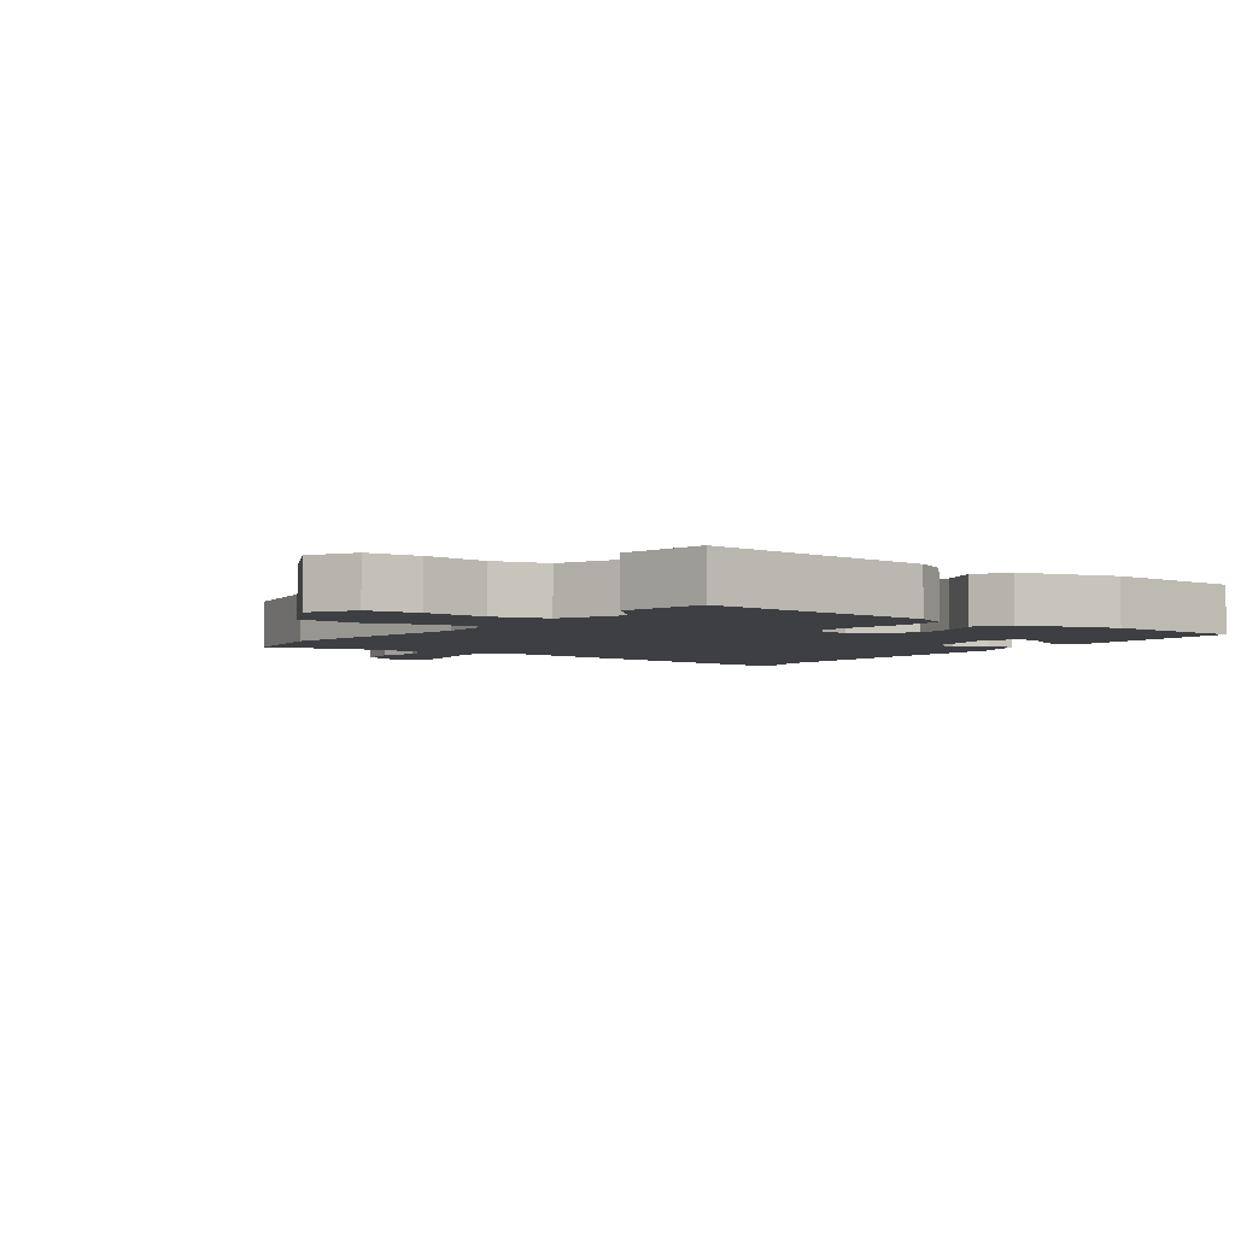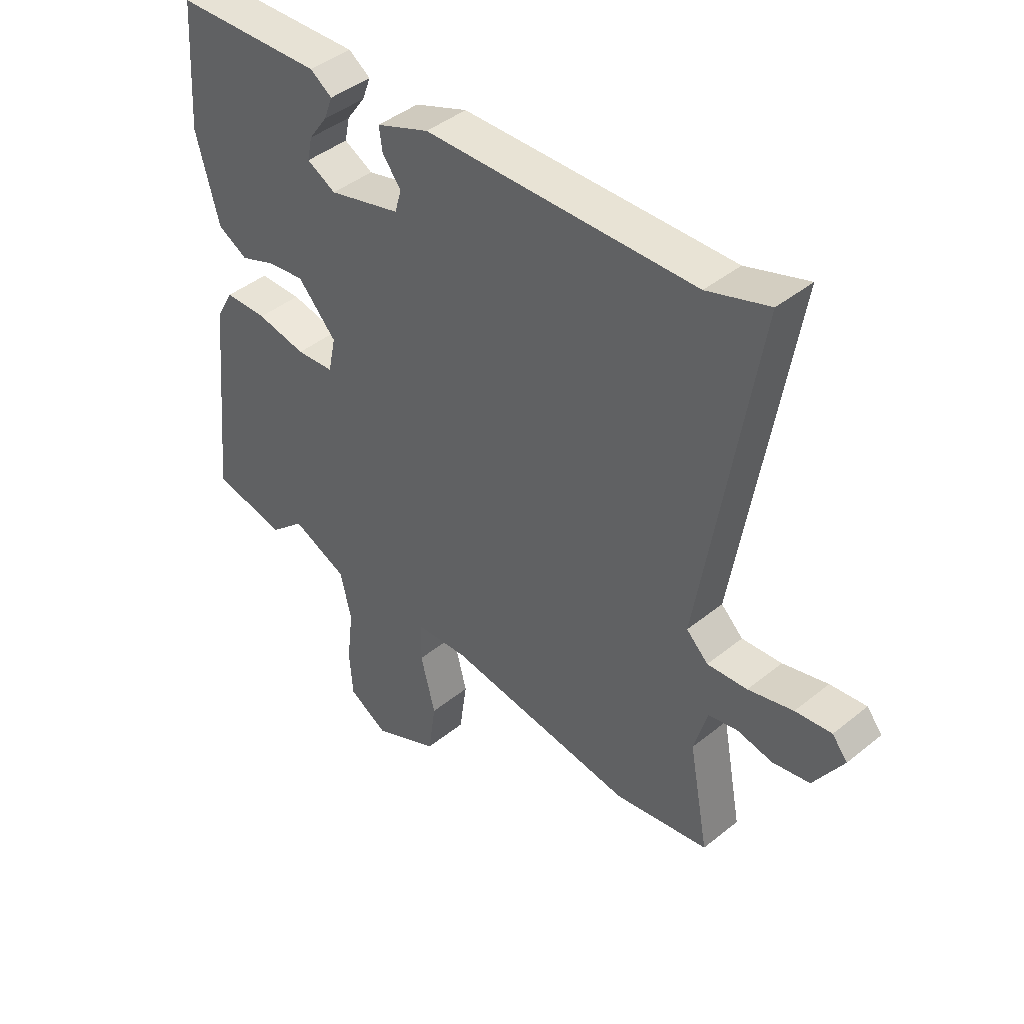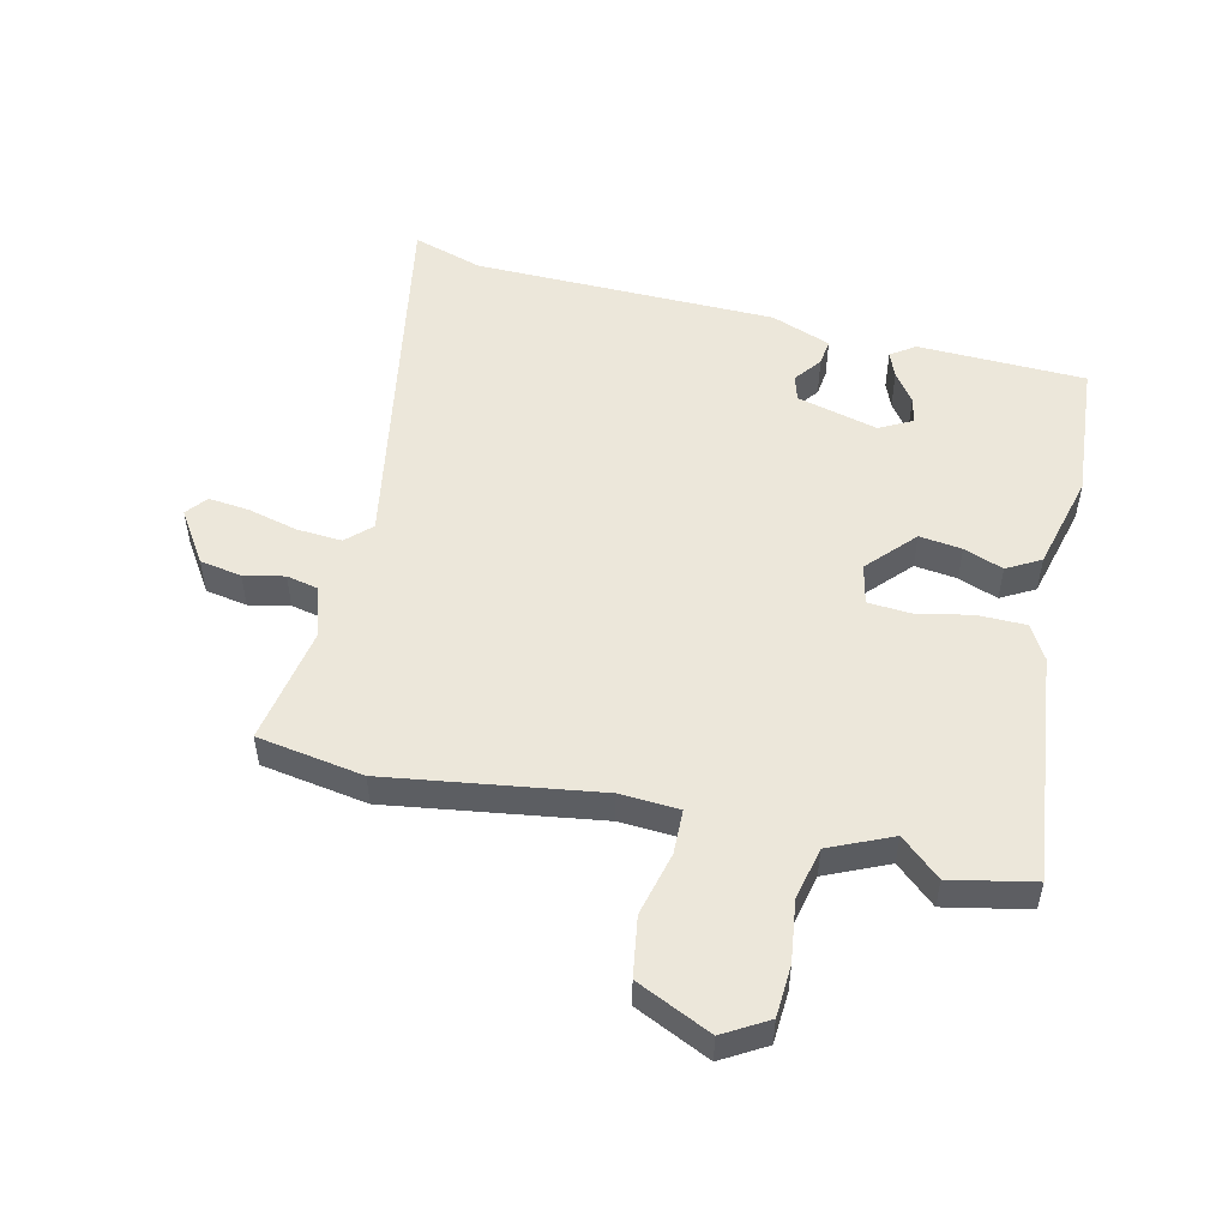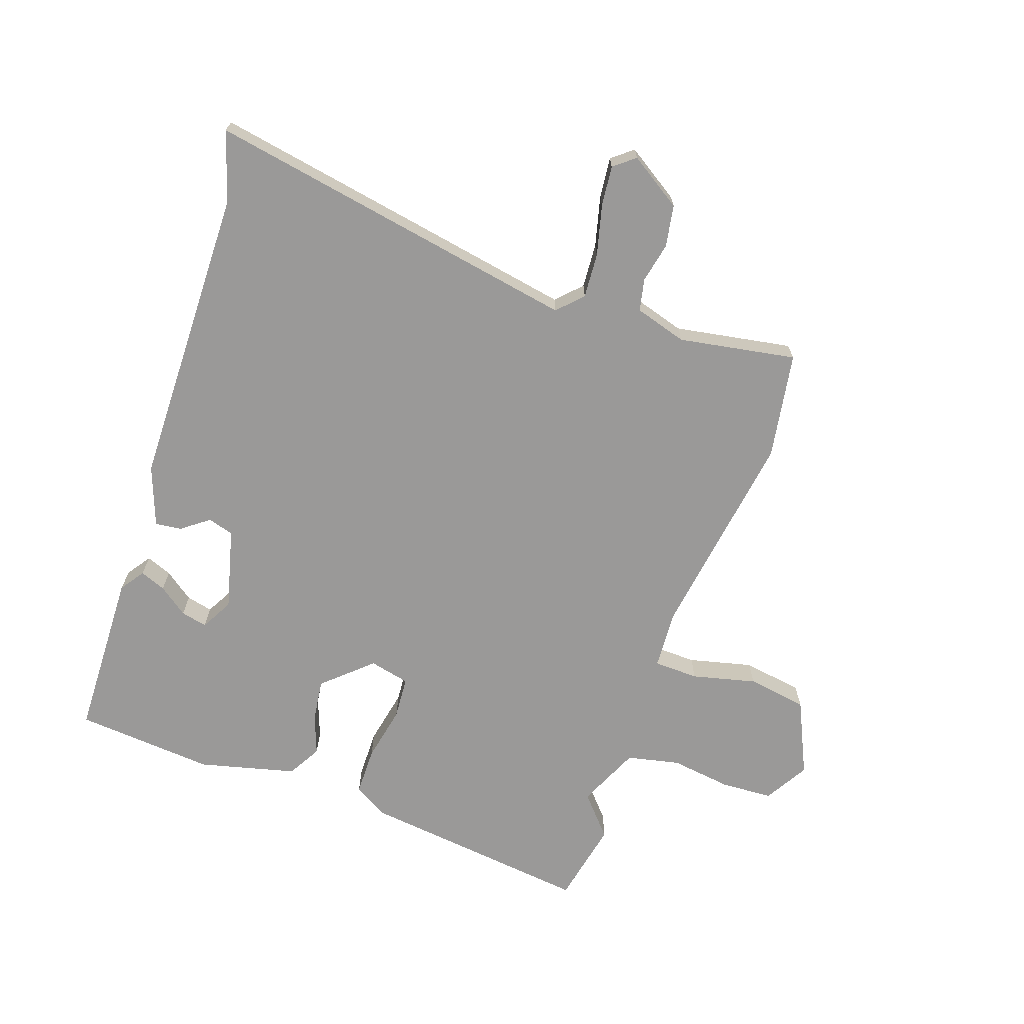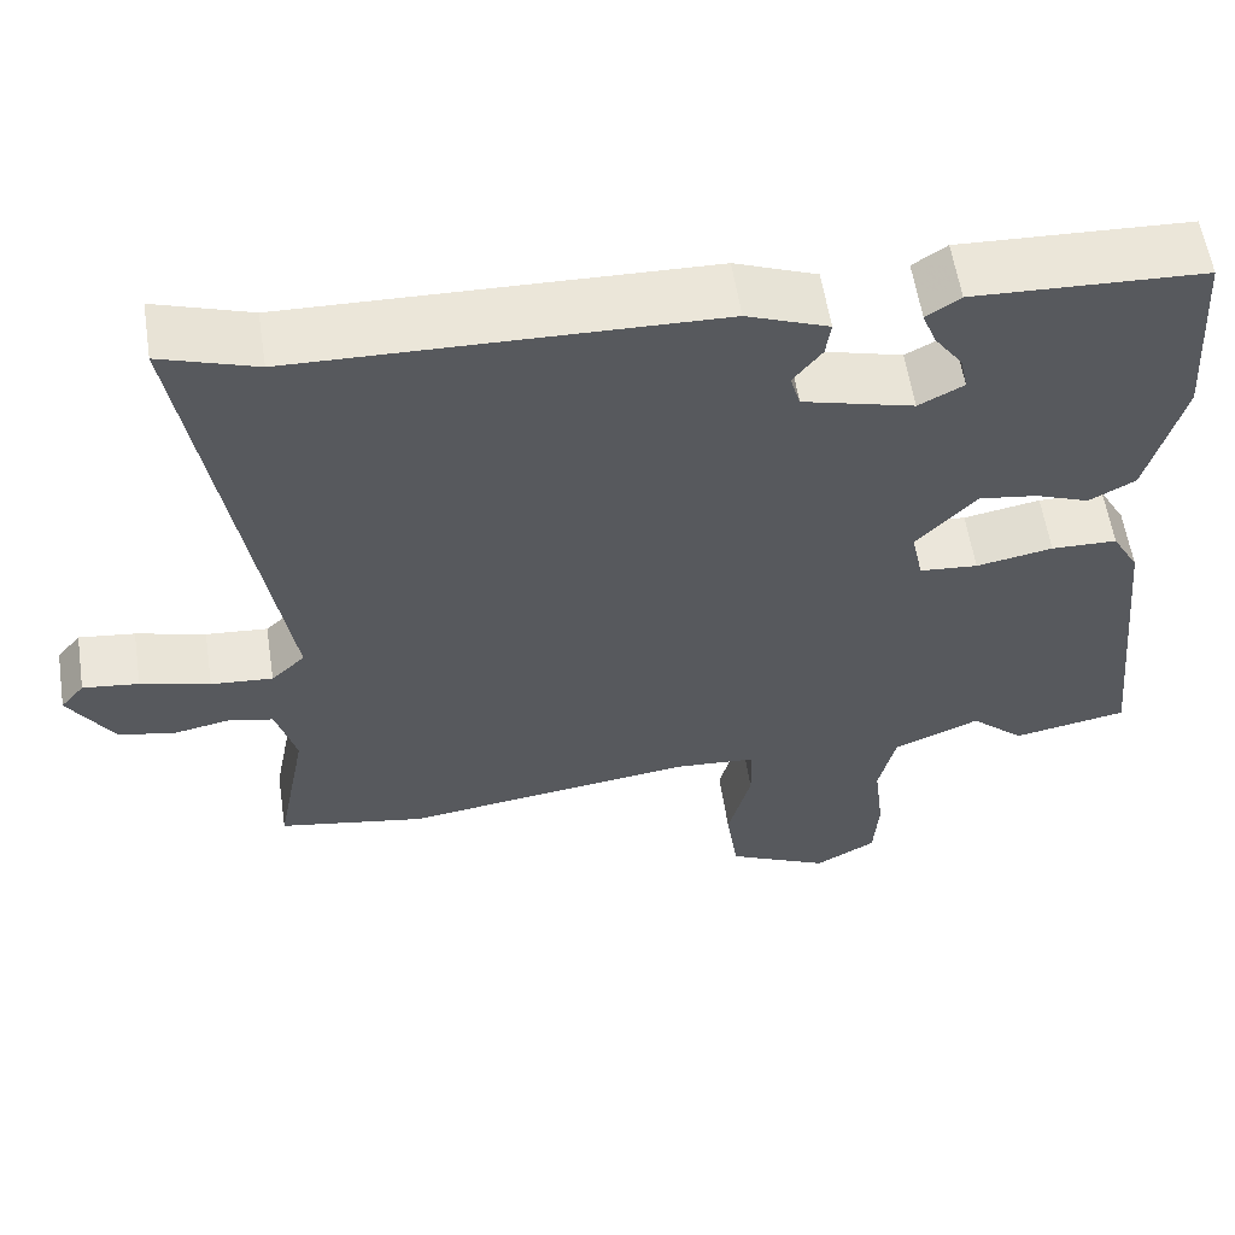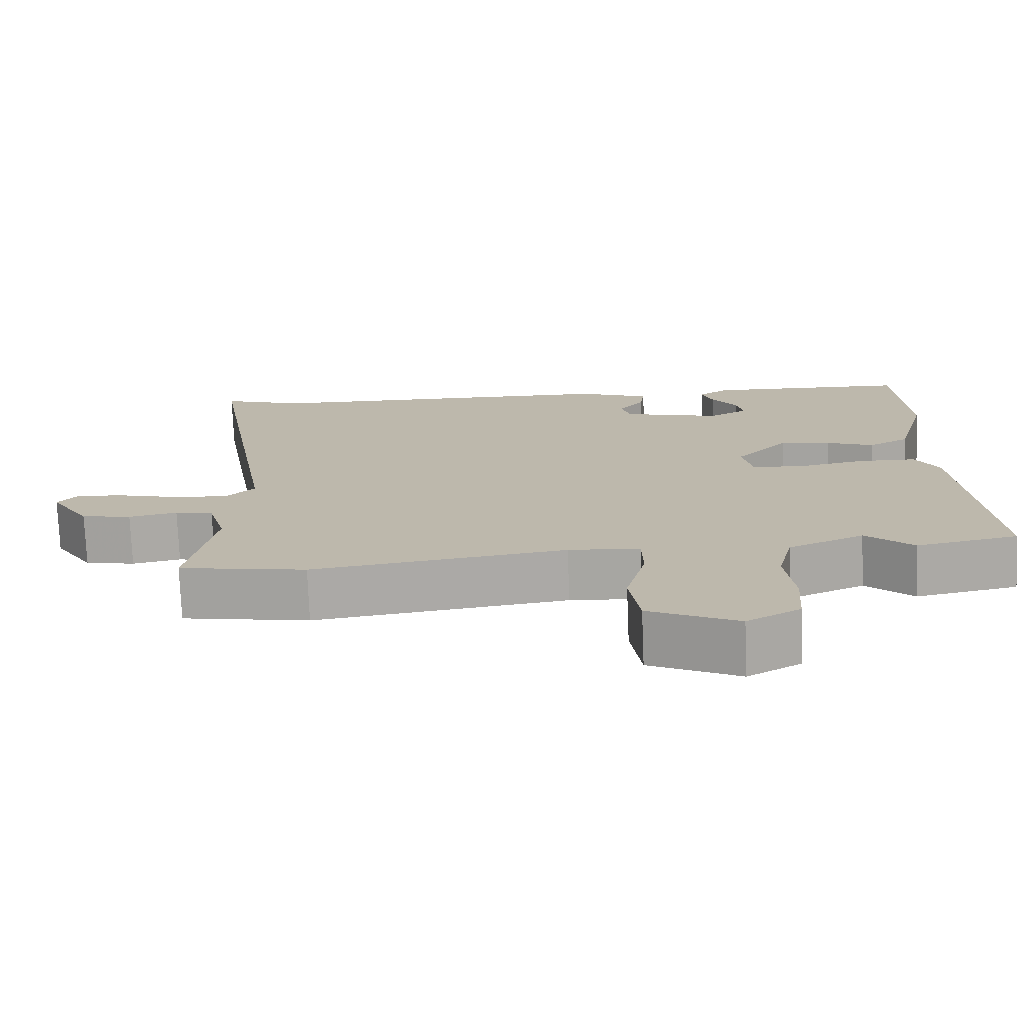
<metadata>
{"format":"obj","ext":"obj","renderer":"f3d","projection":"perspective","resolution":1024,"background":"white","views":[{"elev":-3.8,"azim":-125.6,"up":"+Y"},{"elev":43.0,"azim":46.2,"up":"+Z"},{"elev":51.7,"azim":-167.6,"up":"+Y"},{"elev":-69.1,"azim":70.0,"up":"+Y"},{"elev":58.5,"azim":171.2,"up":"+Z"},{"elev":-74.9,"azim":-177.7,"up":"+Z"}]}
</metadata>
<code>
v 0.563 0.07 -0.489
v 0.39 0.07 -0.52
v 0.046 0.07 -0.474
v -0.051 0.07 -0.481
v -0.052 0.07 -0.554
v -0.025 0.07 -0.658
v -0.039 0.07 -0.756
v -0.16 0.07 -0.814
v -0.232 0.07 -0.773
v -0.238 0.07 -0.689
v -0.226 0.07 -0.589
v -0.246 0.07 -0.503
v -0.348 0.07 -0.459
v -0.412 0.07 -0.517
v -0.548 0.07 -0.491
v -0.51 0.07 -0.114
v -0.478 0.07 -0.057
v -0.4 0.07 -0.055
v -0.309 0.07 -0.072
v -0.24 0.07 -0.066
v -0.226 0.07 0
v -0.297 0.07 0.076
v -0.366 0.07 0.066
v -0.43 0.07 0.041
v -0.485 0.07 0.071
v -0.527 0.07 0.228
v -0.512 0.07 0.456
v -0.239 0.07 0.468
v -0.199 0.07 0.441
v -0.215 0.07 0.399
v -0.249 0.07 0.351
v -0.258 0.07 0.308
v -0.205 0.07 0.28
v -0.073 0.07 0.316
v -0.061 0.07 0.358
v -0.095 0.07 0.402
v -0.101 0.07 0.445
v -0.004 0.07 0.483
v 0.49 0.07 0.497
v 0.603 0.07 0.535
v 0.502 0.07 -0.079
v 0.542 0.07 -0.117
v 0.615 0.07 -0.111
v 0.697 0.07 -0.089
v 0.763 0.07 -0.081
v 0.791 0.07 -0.115
v 0.737 0.07 -0.201
v 0.669 0.07 -0.214
v 0.603 0.07 -0.201
v 0.551 0.07 -0.213
v 0.527 0.07 -0.298
v 0.563 0 -0.489
v 0.39 0 -0.52
v 0.046 0 -0.474
v -0.051 0 -0.481
v -0.052 0 -0.554
v -0.025 0 -0.658
v -0.039 0 -0.756
v -0.16 0 -0.814
v -0.232 0 -0.773
v -0.238 0 -0.689
v -0.226 0 -0.589
v -0.246 0 -0.503
v -0.348 0 -0.459
v -0.412 0 -0.517
v -0.548 0 -0.491
v -0.51 0 -0.114
v -0.478 0 -0.057
v -0.4 0 -0.055
v -0.309 0 -0.072
v -0.24 0 -0.066
v -0.226 0 0
v -0.297 0 0.076
v -0.366 0 0.066
v -0.43 0 0.041
v -0.485 0 0.071
v -0.527 0 0.228
v -0.512 0 0.456
v -0.239 0 0.468
v -0.199 0 0.441
v -0.215 0 0.399
v -0.249 0 0.351
v -0.258 0 0.308
v -0.205 0 0.28
v -0.073 0 0.316
v -0.061 0 0.358
v -0.095 0 0.402
v -0.101 0 0.445
v -0.004 0 0.483
v 0.49 0 0.497
v 0.603 0 0.535
v 0.502 0 -0.079
v 0.542 0 -0.117
v 0.615 0 -0.111
v 0.697 0 -0.089
v 0.763 0 -0.081
v 0.791 0 -0.115
v 0.737 0 -0.201
v 0.669 0 -0.214
v 0.603 0 -0.201
v 0.551 0 -0.213
v 0.527 0 -0.298
f 46 47 48 49
f 46 49 50
f 43 44 45 46
f 42 43 46 50
f 41 42 50 51
f 39 40 41
f 38 39 41
f 35 36 37 38
f 34 35 38 41
f 33 34 41 51
f 28 29 30 31
f 28 31 32
f 27 28 32
f 26 27 32
f 23 24 25 26
f 22 23 26 32
f 21 22 32 33
f 16 17 18 19
f 16 19 20
f 13 14 15 16
f 12 13 16 20
f 11 12 20 21
f 9 10 11
f 8 9 11
f 5 6 7 8
f 4 5 8 11
f 51 1 2 3
f 51 3 4
f 33 51 4
f 4 11 21 33
f 100 99 98 97
f 101 100 97
f 97 96 95 94
f 101 97 94 93
f 102 101 93 92
f 92 91 90
f 92 90 89
f 89 88 87 86
f 92 89 86 85
f 102 92 85 84
f 82 81 80 79
f 83 82 79
f 83 79 78
f 83 78 77
f 77 76 75 74
f 83 77 74 73
f 84 83 73 72
f 70 69 68 67
f 71 70 67
f 67 66 65 64
f 71 67 64 63
f 72 71 63 62
f 62 61 60
f 62 60 59
f 59 58 57 56
f 62 59 56 55
f 54 53 52 102
f 55 54 102
f 55 102 84
f 84 72 62 55
f 1 52 53 2
f 2 53 54 3
f 3 54 55 4
f 4 55 56 5
f 5 56 57 6
f 6 57 58 7
f 7 58 59 8
f 8 59 60 9
f 9 60 61 10
f 10 61 62 11
f 11 62 63 12
f 12 63 64 13
f 13 64 65 14
f 14 65 66 15
f 15 66 67 16
f 16 67 68 17
f 17 68 69 18
f 18 69 70 19
f 19 70 71 20
f 20 71 72 21
f 21 72 73 22
f 22 73 74 23
f 23 74 75 24
f 24 75 76 25
f 25 76 77 26
f 26 77 78 27
f 27 78 79 28
f 28 79 80 29
f 29 80 81 30
f 30 81 82 31
f 31 82 83 32
f 32 83 84 33
f 33 84 85 34
f 34 85 86 35
f 35 86 87 36
f 36 87 88 37
f 37 88 89 38
f 38 89 90 39
f 39 90 91 40
f 40 91 92 41
f 41 92 93 42
f 42 93 94 43
f 43 94 95 44
f 44 95 96 45
f 45 96 97 46
f 46 97 98 47
f 47 98 99 48
f 48 99 100 49
f 49 100 101 50
f 50 101 102 51
f 51 102 52 1

</code>
